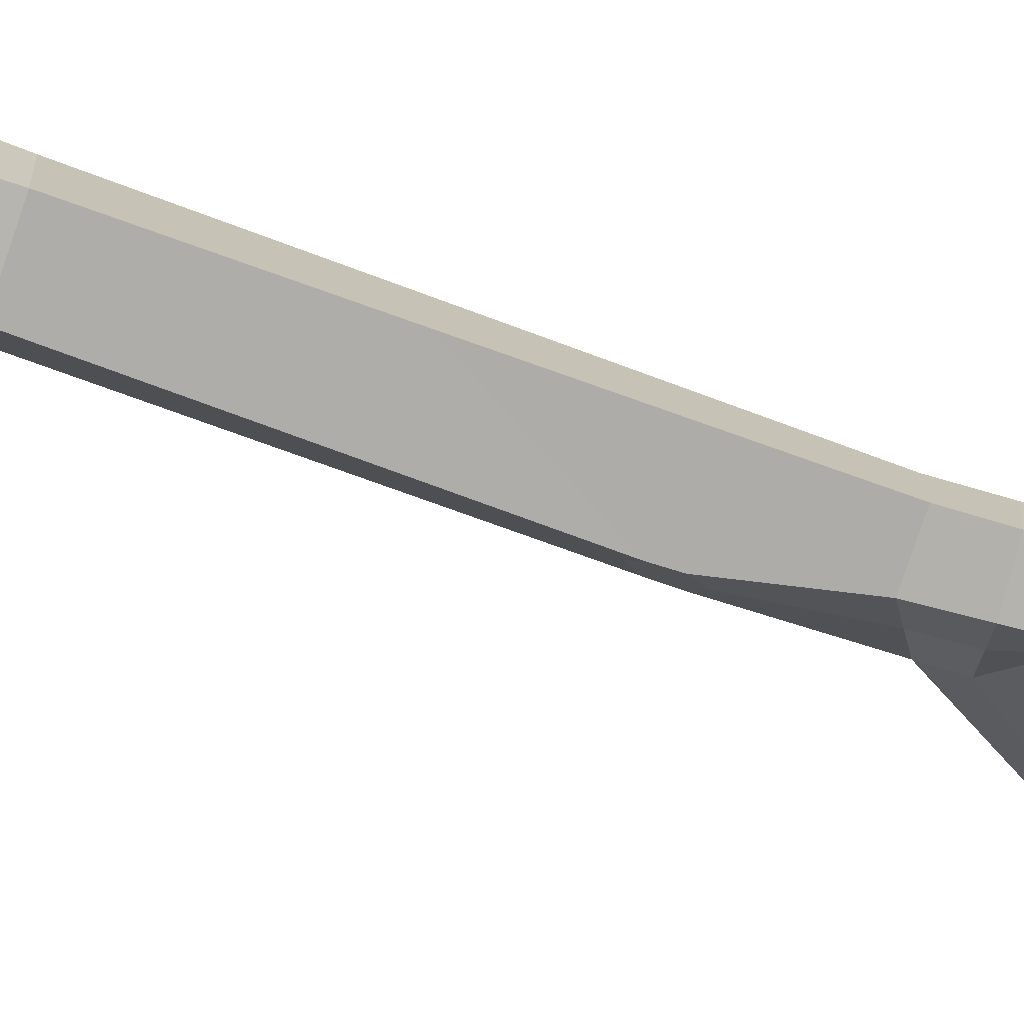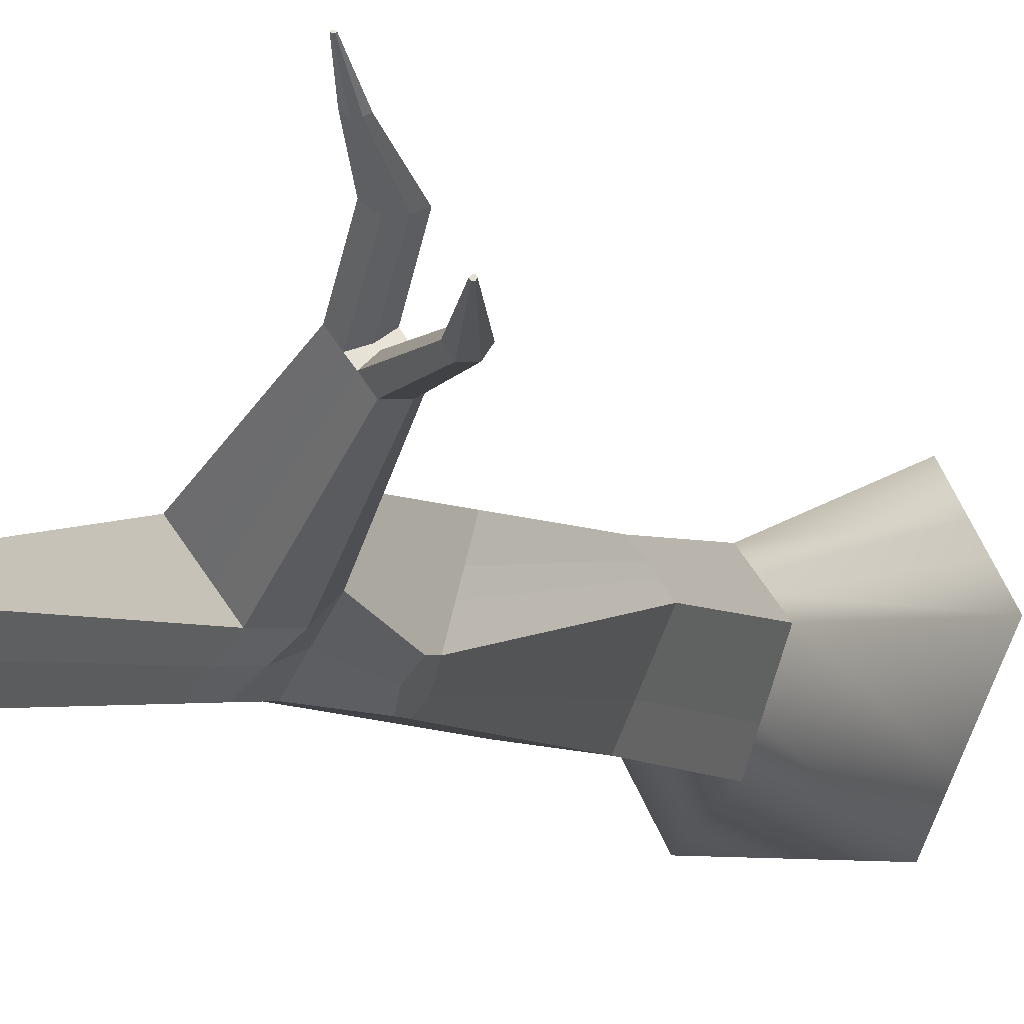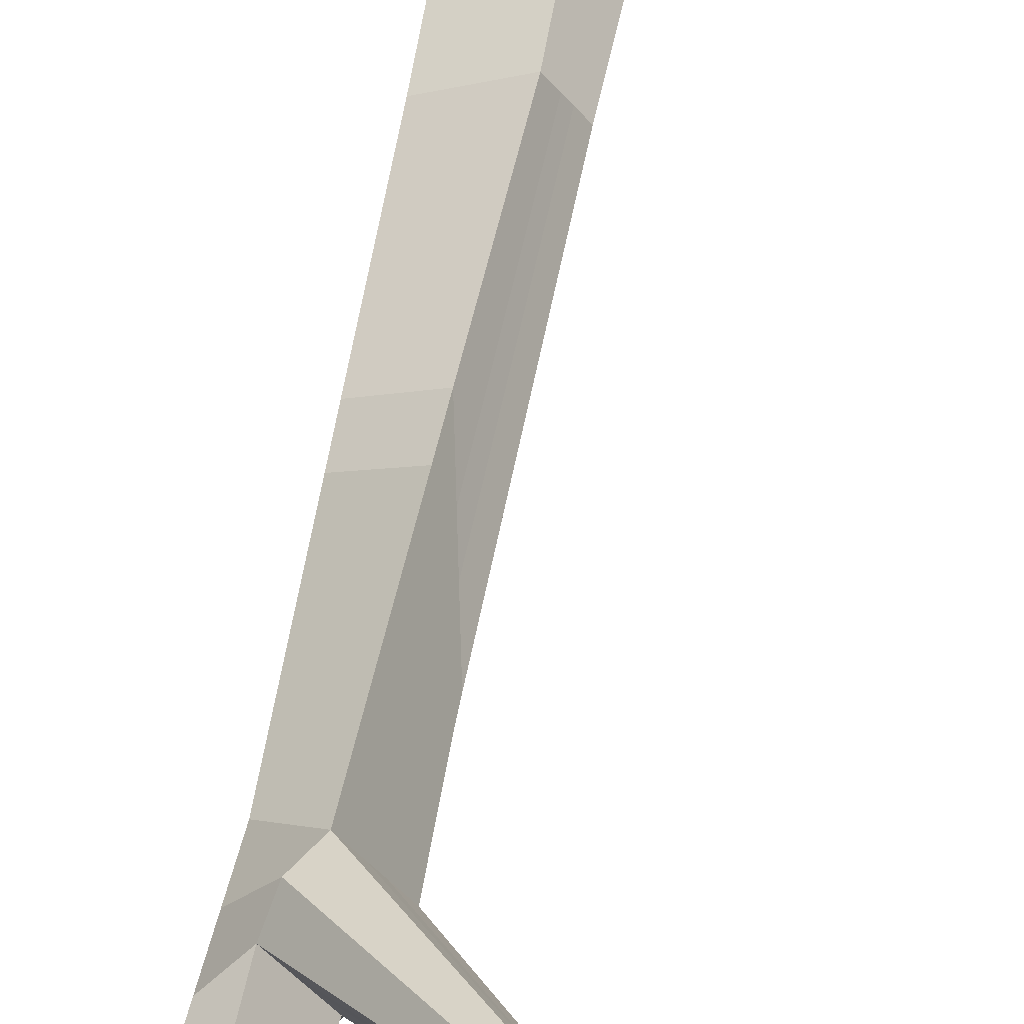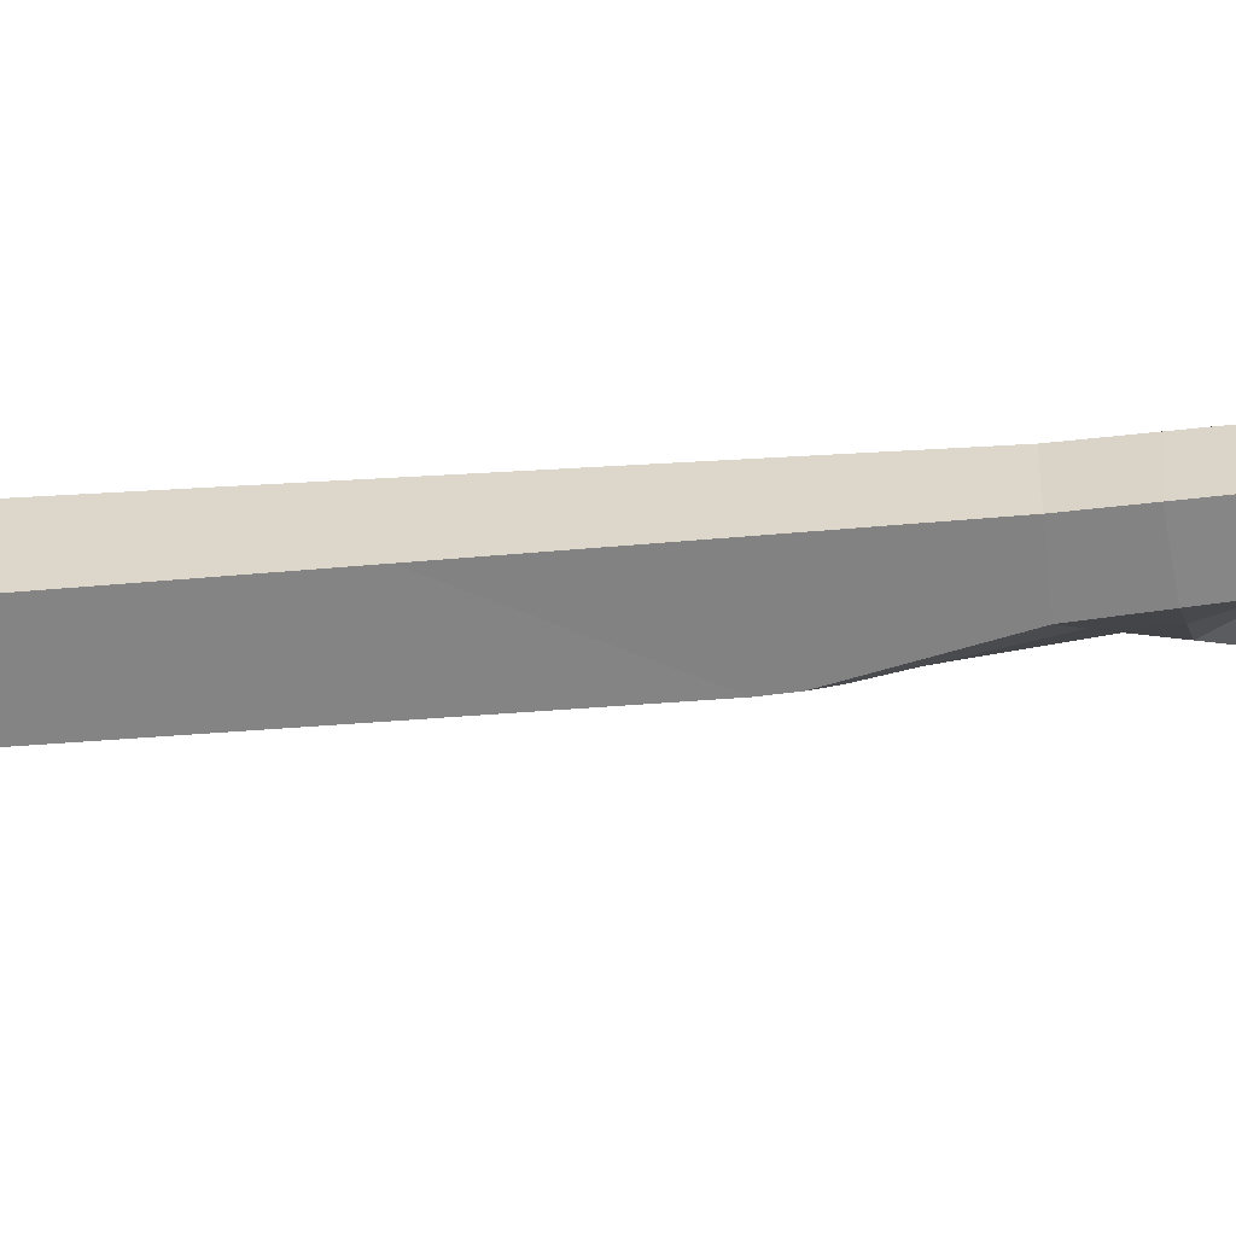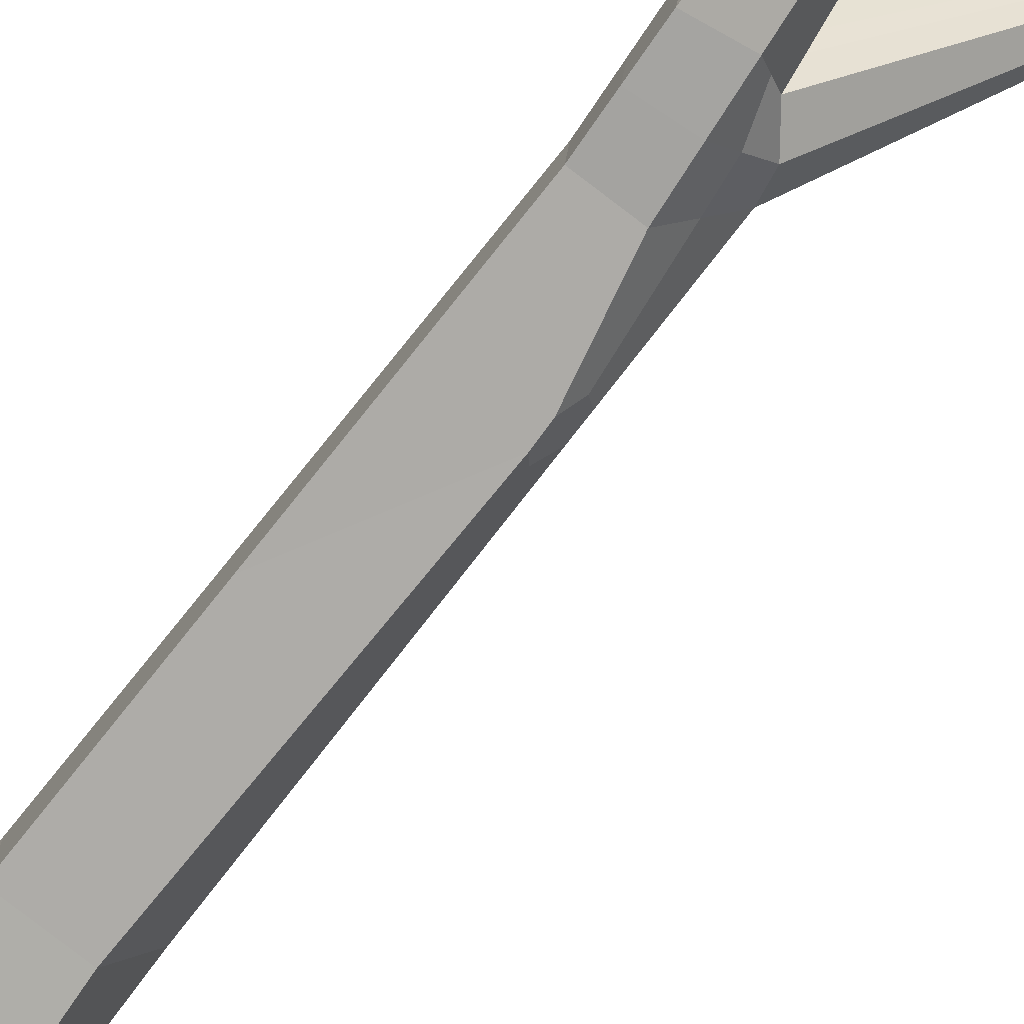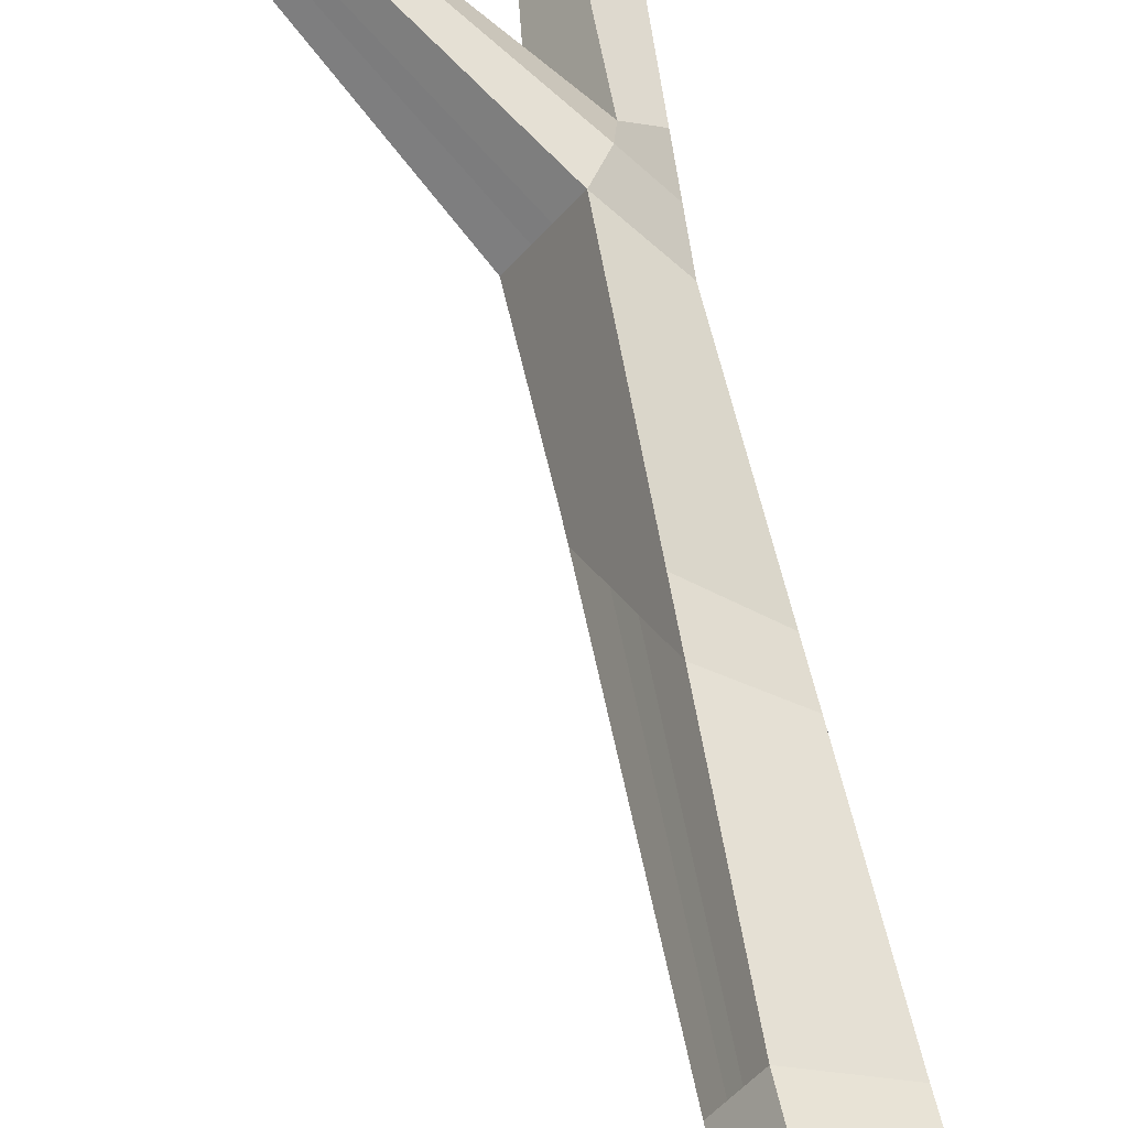
<metadata>
{"format":"obj","ext":"obj","renderer":"f3d","projection":"perspective","resolution":1024,"background":"white","views":[{"elev":-70.5,"azim":71.1,"up":"+Z"},{"elev":-3.5,"azim":-159.6,"up":"+Z"},{"elev":54.0,"azim":-169.3,"up":"+Z"},{"elev":-53.7,"azim":95.9,"up":"+Z"},{"elev":-71.8,"azim":143.6,"up":"+Z"},{"elev":54.1,"azim":-10.5,"up":"+Z"}]}
</metadata>
<code>
v  6.631 0 -5.005
v  -1.762 0 -5.243
v  -0.7175 14.89 -2.868
v  3.258 14.89 -1.889
v  -3.082 0 -2.322
v  -1.316 14.89 -1.113
v  -5.355 0 2.71
v  -4.29 0 4.612
v  -1.676 14.89 2.8
v  -2.348 14.89 1.91
v  -2.423 0 7.947
v  6.012 0 3.703
v  3.408 14.89 2.597
v  -0.4978 14.89 4.361
v  -3.575 0 5.888
v  -0.2832 25.44 -2.3
v  3.336 25.44 -1.811
v  -1.006 25.44 -0.6999
v  -1.708 25.44 2.778
v  -2.252 25.44 2.057
v  3.056 25.44 2.124
v  -0.7543 25.44 4.041
v  -1.066 43.26 -1.721
v  3.004 36.09 -1.488
v  -1.419 42.81 -1.123
v  -1.467 41.07 1.433
v  -2.027 43.55 -0.0928
v  2.758 36.09 1.964
v  -0.4849 36.73 4.109
v  2.578 49.71 -1.076
v  -0.0308 49.71 -1.429
v  0.1939 52.38 -1.535
v  2.683 52.2 -1.145
v  -1.177 50.42 -0.1281
v  -0.8812 52.52 -0.6638
v  -0.1403 51.17 4.195
v  2.376 49.71 1.76
v  2.546 52.38 1.581
v  0.819 52.66 3.99
v  2.799 64.87 -1.183
v  1.332 65.93 -2.073
v  1.287 66.69 -1.948
v  2.882 65.64 -1.683
v  1.024 66.82 -0.9706
v  0.9868 67.53 -0.8854
v  0.7013 67.75 0.1829
v  1.052 67.75 0.6471
v  1.01 68.41 0.6729
v  0.6729 68.41 0.2267
v  1.63 67.75 1.413
v  3.402 65.93 0.6696
v  3.132 66.69 0.8134
v  1.565 68.41 1.409
v  0.475 80.51 0.3192
v  0.32 80.51 0.6623
v  0.1579 80.51 1.021
v  0.2489 80.51 1.142
v  0.3086 80.51 1.221
v  0.3991 80.51 1.341
v  1.013 80.51 1.032
v  1.058 80.51 0.3981
v  0.4128 54.99 -1.639
v  2.784 54.62 -1.212
v  -0.9447 54.15 0.2153
v  -0.2507 54.58 -0.7325
v  1.19 54.15 3.043
v  1.281 67.75 0.9511
v  0.3883 54.15 1.981
v  2.71 54.99 1.405
v  -2.006 52.66 0.2474
v  -2.376 51.17 1.232
v  -1.564 51.17 2.308
v  -6.935 58.24 6.579
v  -7.45 58.24 5.897
v  -7.215 58.84 5.272
v  -5.19 59.47 7.045
v  -5.425 58.84 7.645
v  -5.698 59.47 6.372
v  -6.543 59.43 5.252
v  -6.033 58.2 7.775
v  1.232 67.62 -1.796
v  2.962 66.63 -1.275
v  0.6384 69.23 0.28
v  0.9421 68.41 -0.7815
v  1.487 69.23 1.405
v  1.169 69.23 0.9824
v  3.346 67.33 0.545
v  1.23 68.41 0.9652
v  -1.054 44.38 -1.681
v  2.926 38.58 -1.413
v  2.688 38.58 1.927
v  -0.4218 39.38 4.124
v  -2.033 44.74 -0.131
v  -1.533 45.18 -0.9233
v  -1.225 14.89 3.398
v  -1.343 25.44 3.261
v  -1.091 39.41 2.457
v  -1.019 51.17 3.03
v  -6.59 58.2 7.037
v  -0.1392 54.15 1.282
v  -6.032 59.43 5.929
v  0.9587 69.23 0.7044
v  -6.382 58.82 6.451
v  -6.208 58.82 6.619
v  -7.876 61.08 9.968
v  -8.524 61.08 9.5
v  -7.082 62.05 9.646
v  -7.263 61.56 9.957
v  -7.673 62.05 9.22
v  -8.174 61.55 9.306
v  -8.166 64.57 11.47
v  -8.463 64.57 11.26
v  -7.802 65.02 11.32
v  -7.885 64.8 11.47
v  -8.073 65.02 11.13
v  -8.303 64.79 11.17
v  -8.435 66.8 12.84
v  -8.501 66.8 12.79
v  -8.354 66.9 12.81
v  -8.373 66.85 12.84
v  -8.414 66.9 12.76
v  -8.465 66.85 12.77
v  -10.97 63.48 6.117
v  -10.8 63.89 5.643
v  -10.34 64.3 5.619
v  -9.996 64.3 6.121
v  -10.63 63.48 6.624
v  -10.24 63.88 6.52
v  -12.13 67.63 7.133
v  -12.11 67.69 7.056
v  -12.03 67.76 7.052
v  -11.97 67.76 7.134
v  -12.08 67.63 7.215
v  -12.01 67.69 7.198
g Cylinder003
f 1 2 3 4
f 2 5 6 3
f 7 8 9 10
f 11 12 13 14
f 12 1 4 13
f 12 11 15 8 7 5 2 1
f 4 3 16 17
f 3 6 18 16
f 10 9 19 20
f 14 13 21 22
f 13 4 17 21
f 17 16 23 24
f 16 18 25 23
f 20 19 26 27
f 22 21 28 29
f 21 17 24 28
f 30 31 32 33
f 31 34 35 32
f 36 37 38 39
f 37 30 33 38
f 40 41 42 43
f 41 44 45 42
f 46 47 48 49
f 50 51 52 53
f 54 55 56 57 58 59 60 61
f 62 41 40 63
f 64 46 44 65
f 66 50 67 68
f 69 51 50 66
f 63 40 51 69
f 32 62 63 33
f 70 64 65 35
f 38 69 66 39
f 33 63 69 38
f 71 72 73 74
f 70 71 74 75
f 39 66 76 77
f 66 68 78 76
f 64 70 75 79
f 36 39 77 80
f 81 54 61 82
f 83 56 55 84
f 85 59 58 86
f 87 60 59 85
f 82 61 60 87
f 42 81 82 43
f 49 83 84 45
f 53 85 86 88
f 52 87 85 53
f 23 89 90 24
f 28 91 92 29
f 24 90 91 28
f 89 31 30 90
f 93 71 34 94
f 91 37 36 92
f 90 30 37 91
f 34 71 70 35
f 44 46 49 45
f 44 41 62 65
f 65 62 32 35
f 55 54 81 84
f 84 81 42 45
f 34 31 89 94
f 5 7 10 6
f 6 10 20 18
f 18 20 27 25
f 8 15 95 9
f 9 95 96 19
f 19 96 97 26
f 72 98 99 73
f 15 11 14 95
f 95 14 22 96
f 96 22 29 97
f 98 36 80 99
f 47 67 88 48
f 47 46 64 100
f 100 64 79 101
f 57 56 83 102
f 102 83 49 48
f 67 47 100 68
f 68 100 101 78
f 58 57 102 86
f 86 102 48 88
f 67 50 53 88
f 78 101 103 104
f 103 73 99 104
f 99 80 105 106
f 77 76 107 108
f 80 77 108 105
f 76 78 109 107
f 104 99 106 110
f 78 104 110 109
f 106 105 111 112
f 108 107 113 114
f 105 108 114 111
f 107 109 115 113
f 110 106 112 116
f 109 110 116 115
f 112 111 117 118
f 114 113 119 120
f 111 114 120 117
f 113 115 121 119
f 116 112 118 122
f 115 116 122 121
f 117 120 119 121 122 118
f 75 74 123 124
f 101 79 125 126
f 79 75 124 125
f 74 73 127 123
f 103 101 126 128
f 73 103 128 127
f 124 123 129 130
f 126 125 131 132
f 125 124 130 131
f 123 127 133 129
f 128 126 132 134
f 127 128 134 133
f 129 133 134 132 131 130
f 93 94 89 23 25 27
f 98 72 71 93 27 26 97 29 92 36
f 40 43 82 87 52 51

</code>
